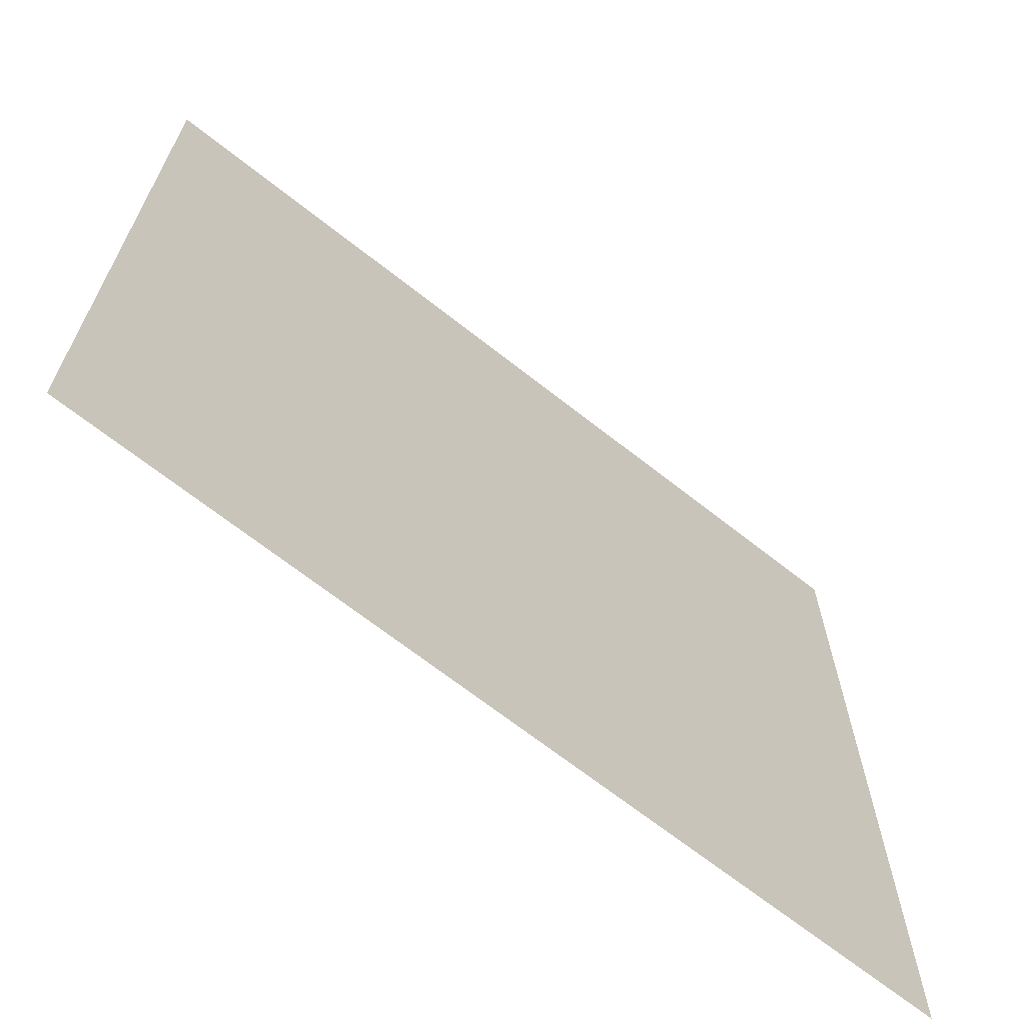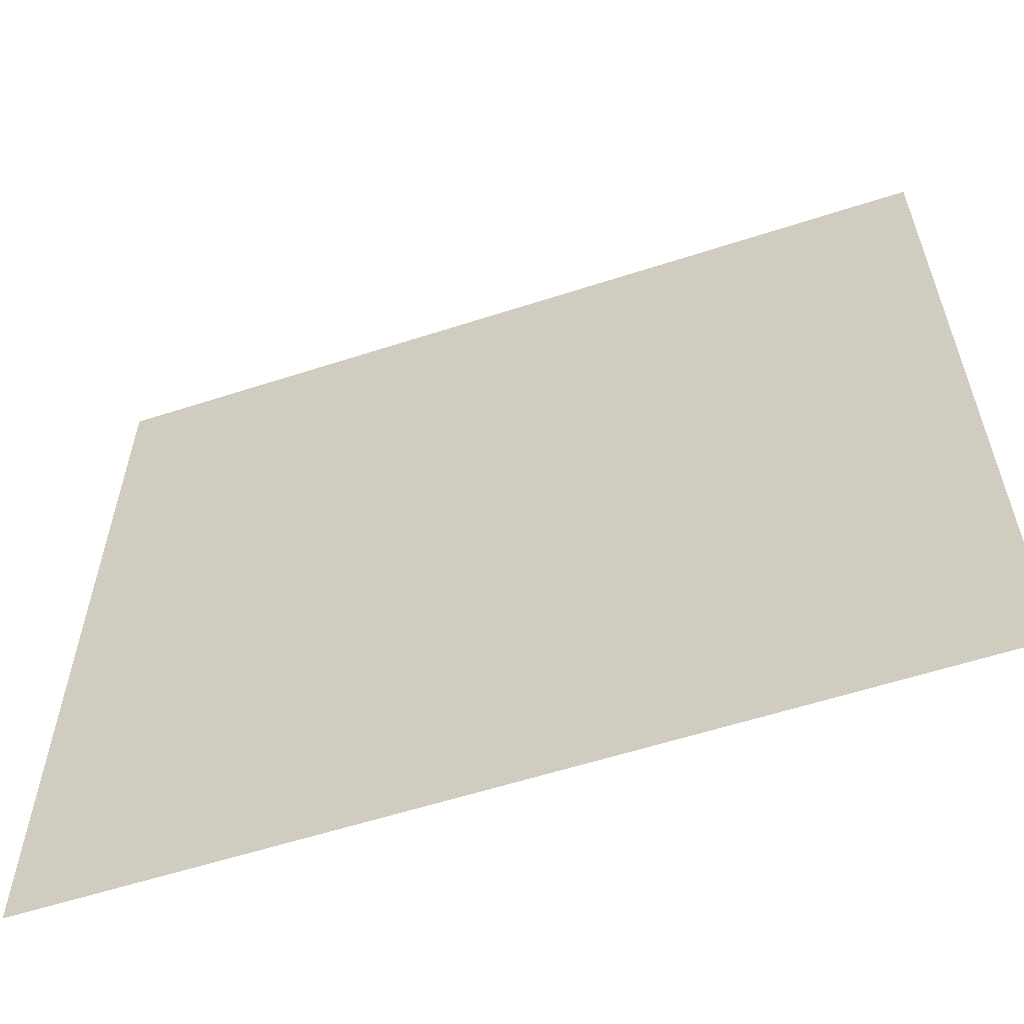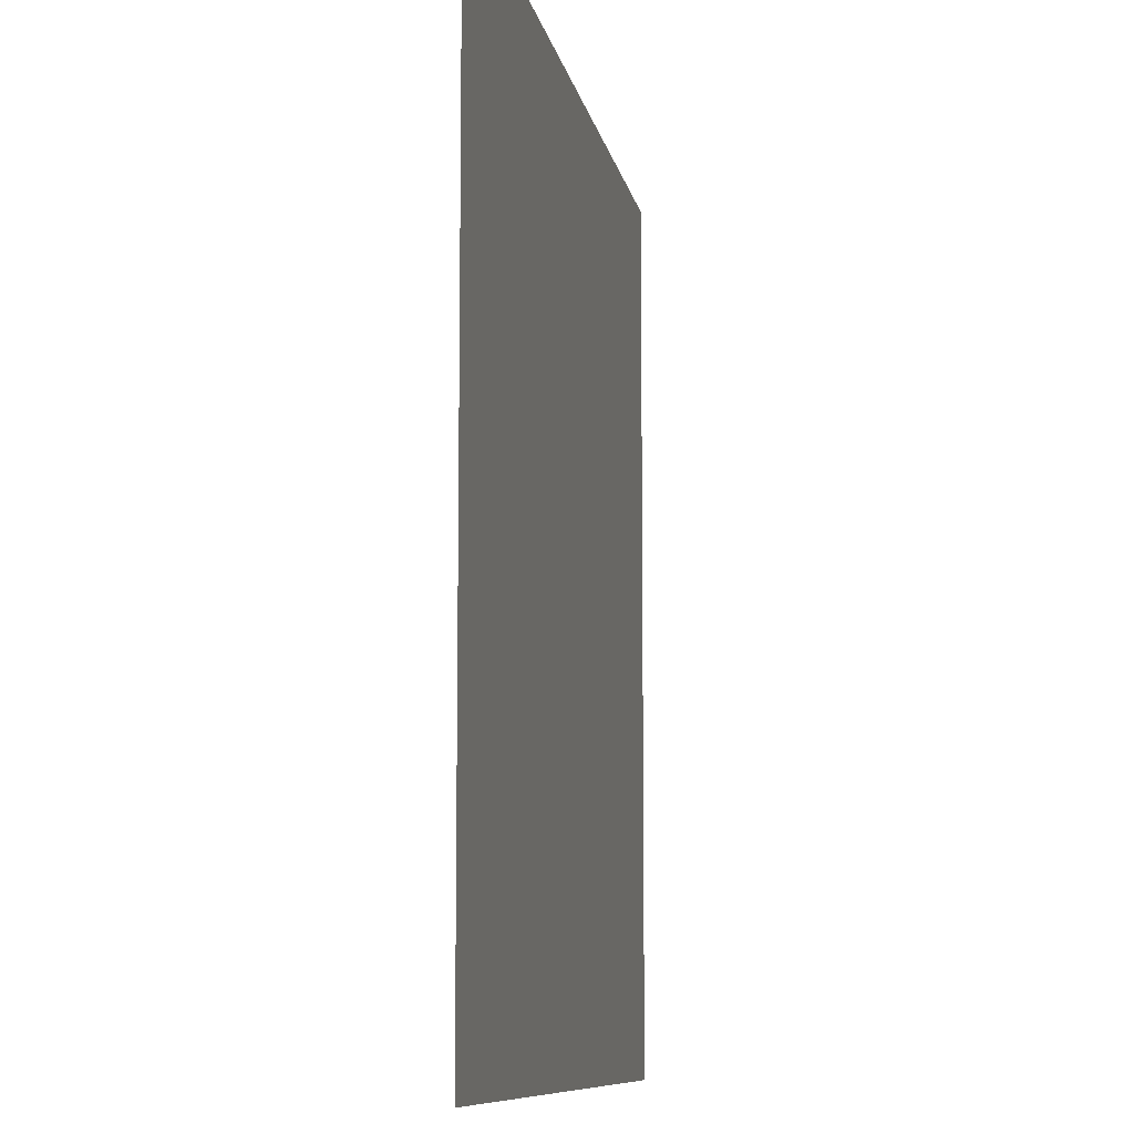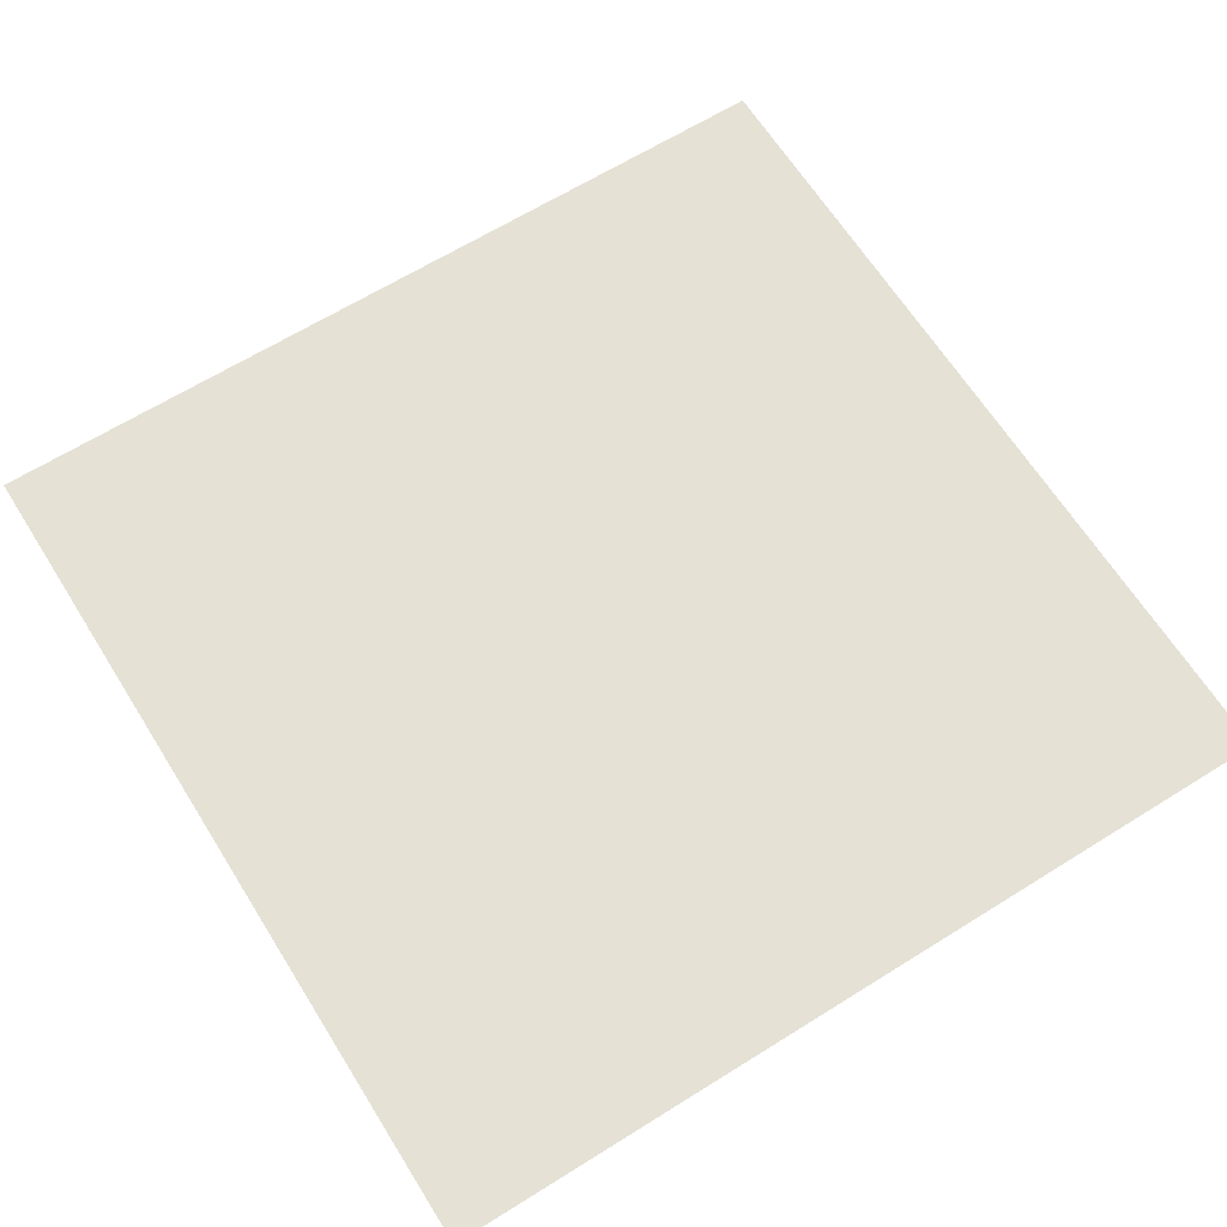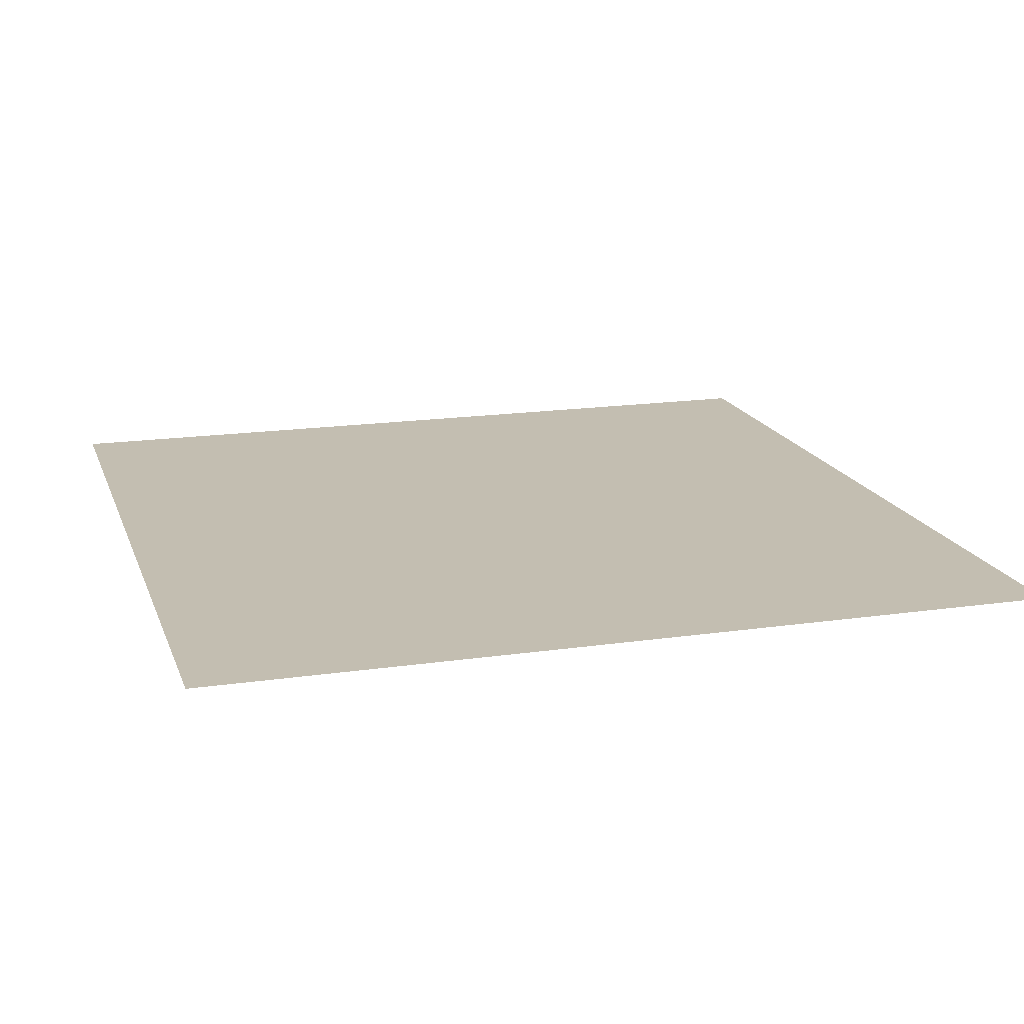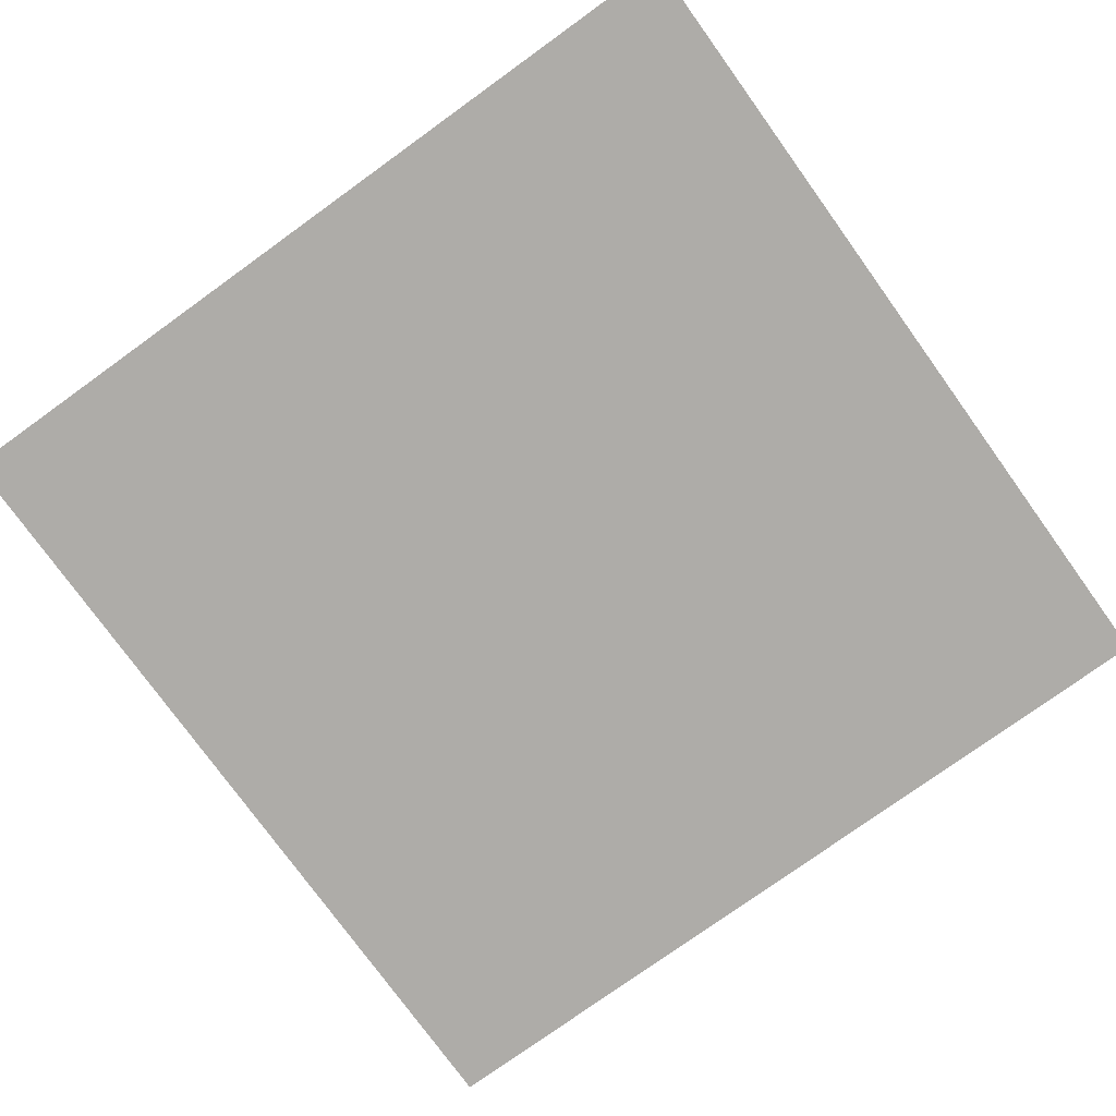
<metadata>
{"format":"obj","ext":"obj","renderer":"f3d","projection":"perspective","resolution":1024,"background":"white","views":[{"elev":-67.9,"azim":-38.4,"up":"+Y"},{"elev":-60.3,"azim":-161.8,"up":"+Y"},{"elev":-9.1,"azim":-80.0,"up":"+Y"},{"elev":65.1,"azim":-32.1,"up":"+Z"},{"elev":17.2,"azim":-106.4,"up":"+Z"},{"elev":-76.8,"azim":-144.2,"up":"+Z"}]}
</metadata>
<code>
o MeshFridgeFreezerdoorB6_3_GeomSubset_2
v -0.002956 0.000154 -0.8891
v -0.002946 0.000154 -0.8891
v -0.002956 0.000164 -0.8891
v -0.002946 0.000164 -0.8891
f 2 3 1
f 2 4 3

</code>
